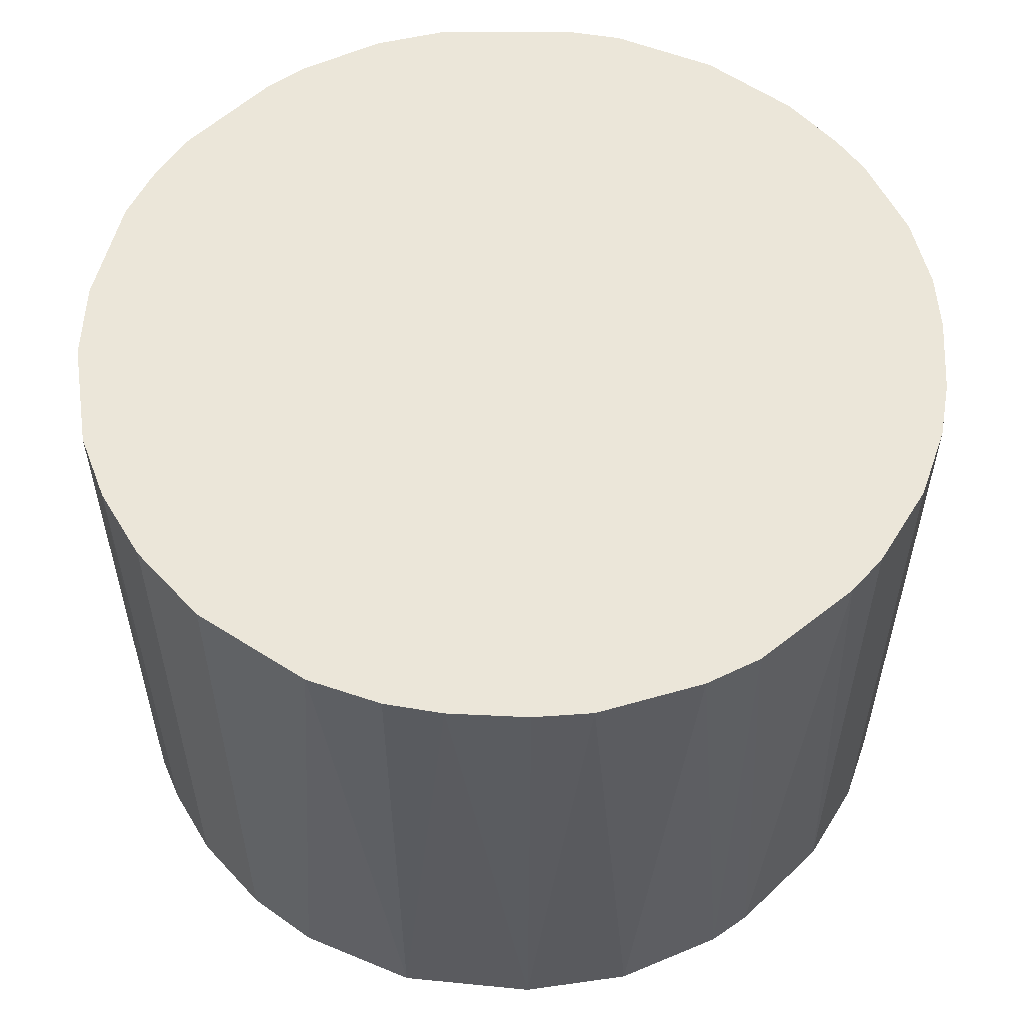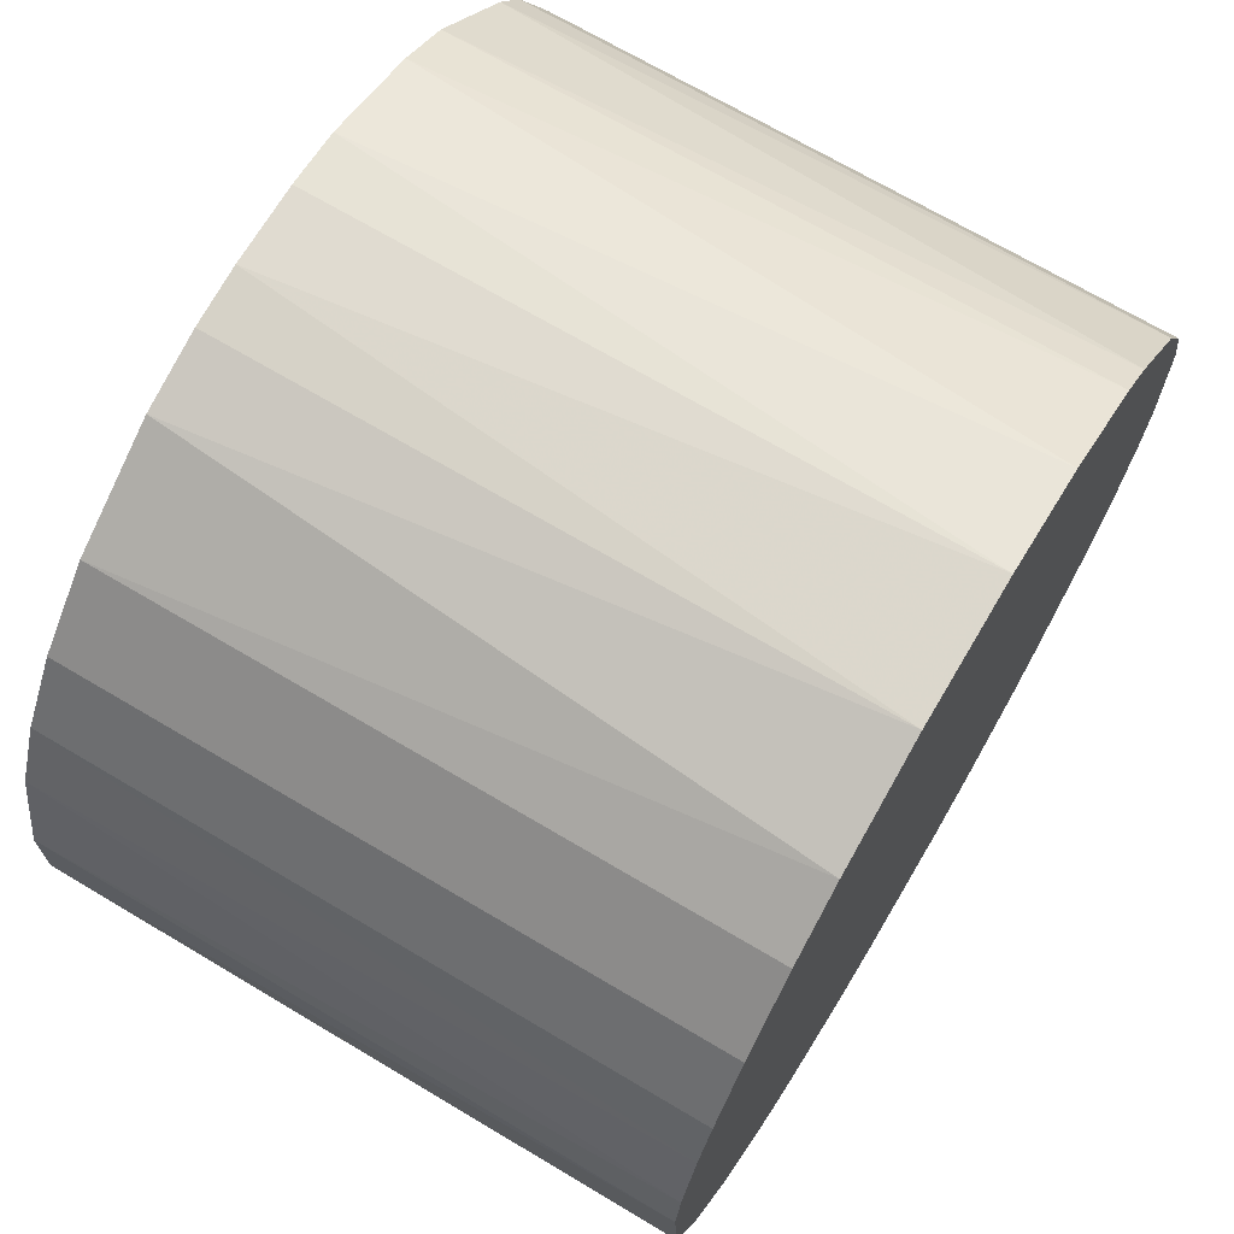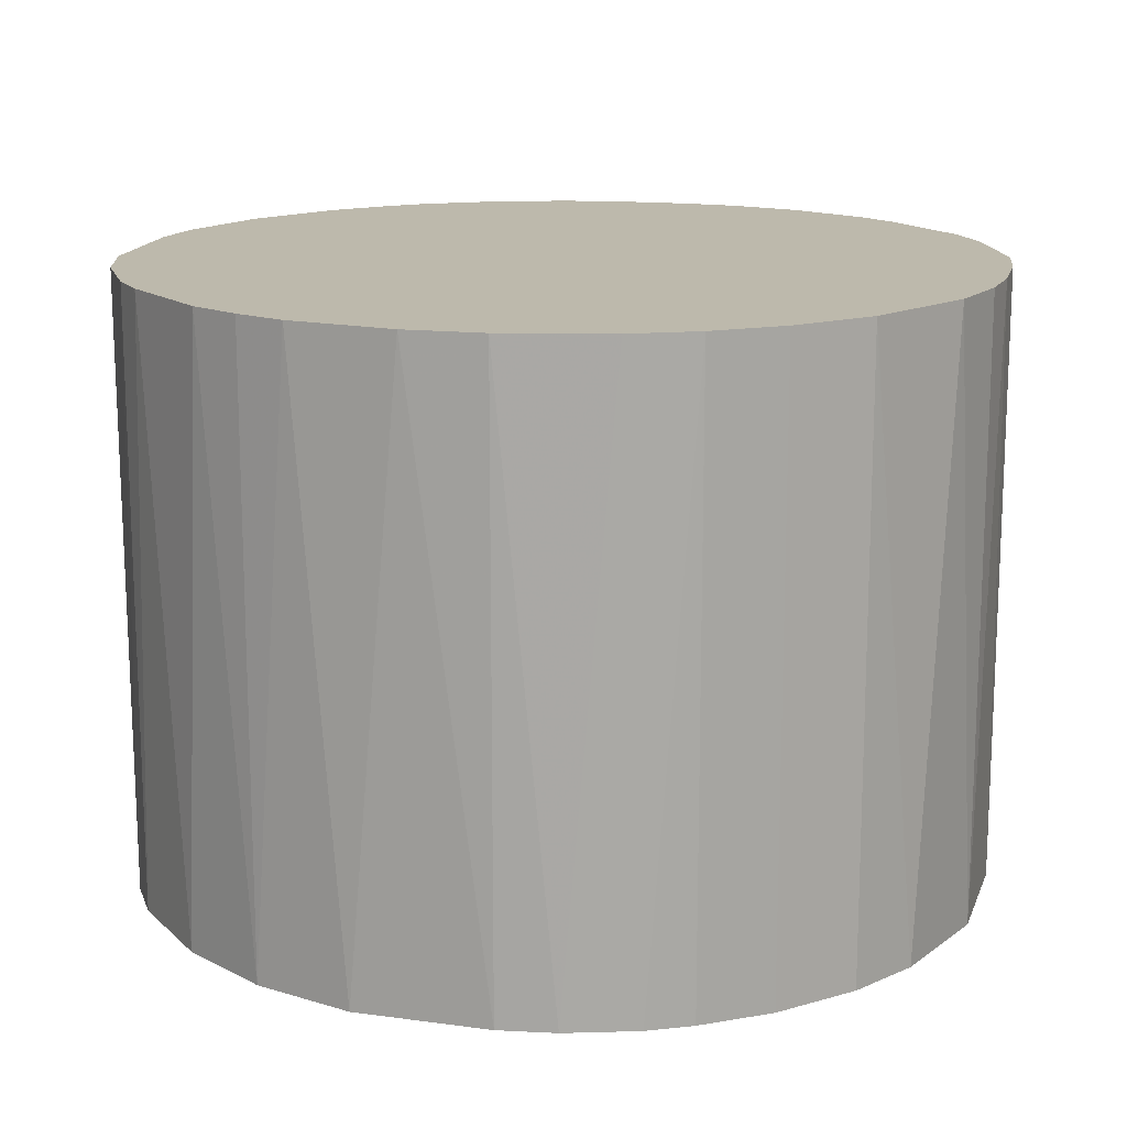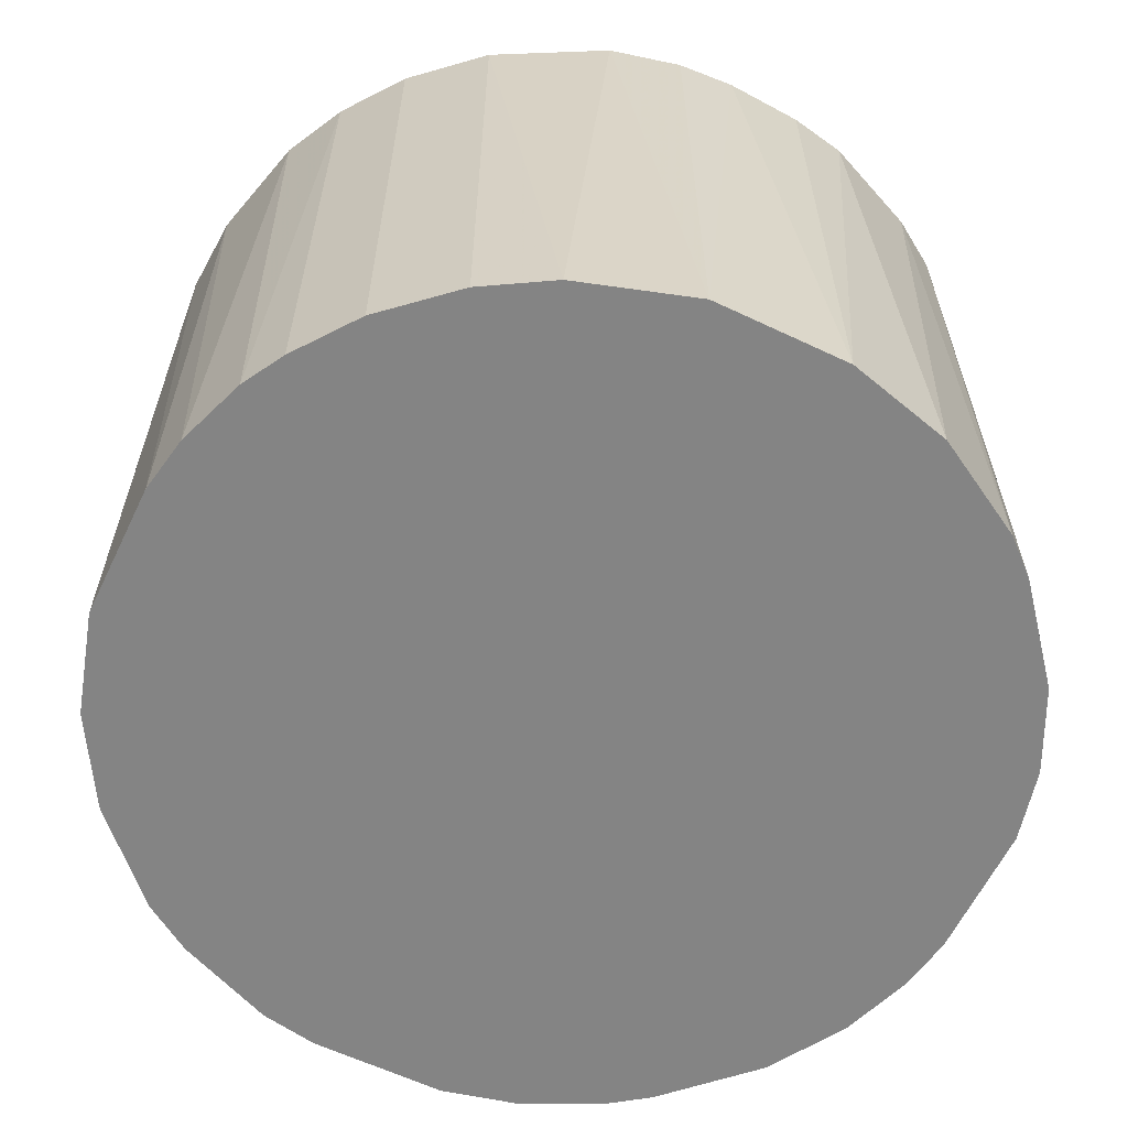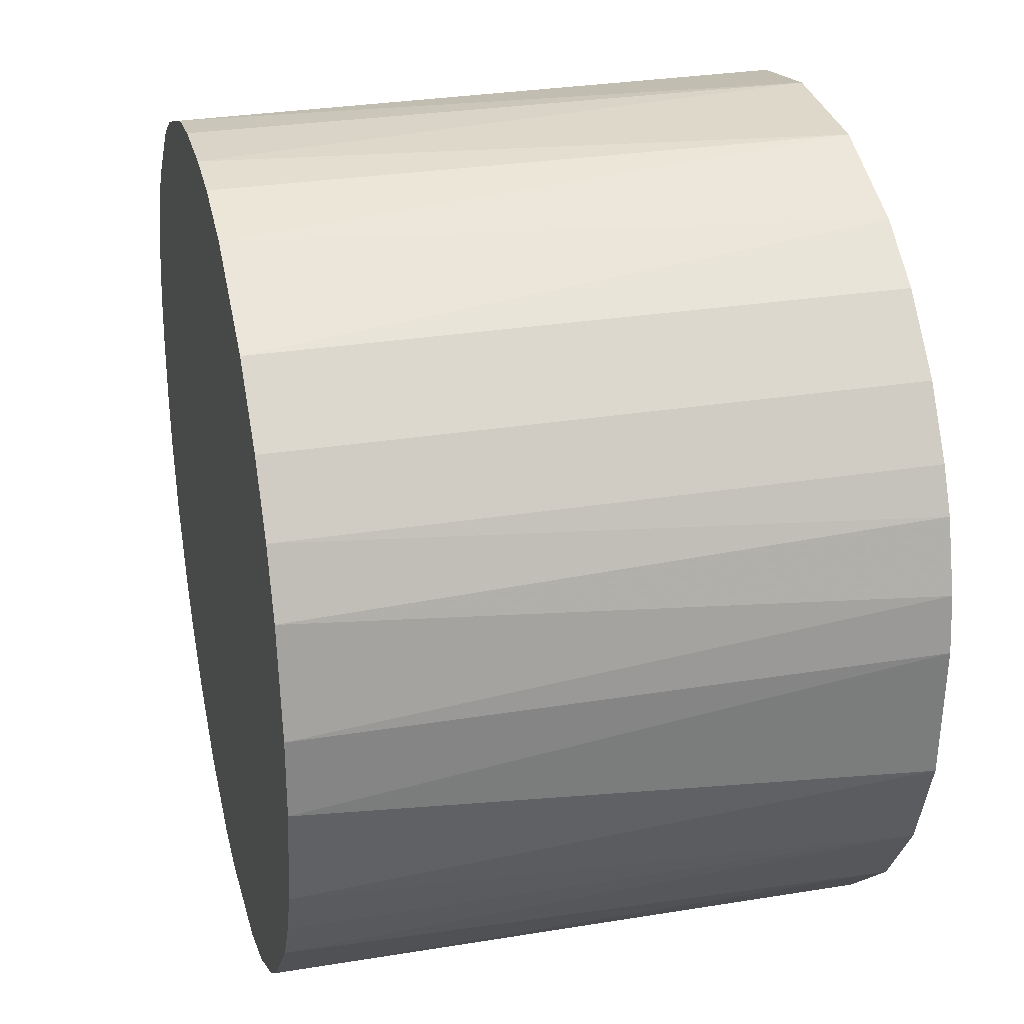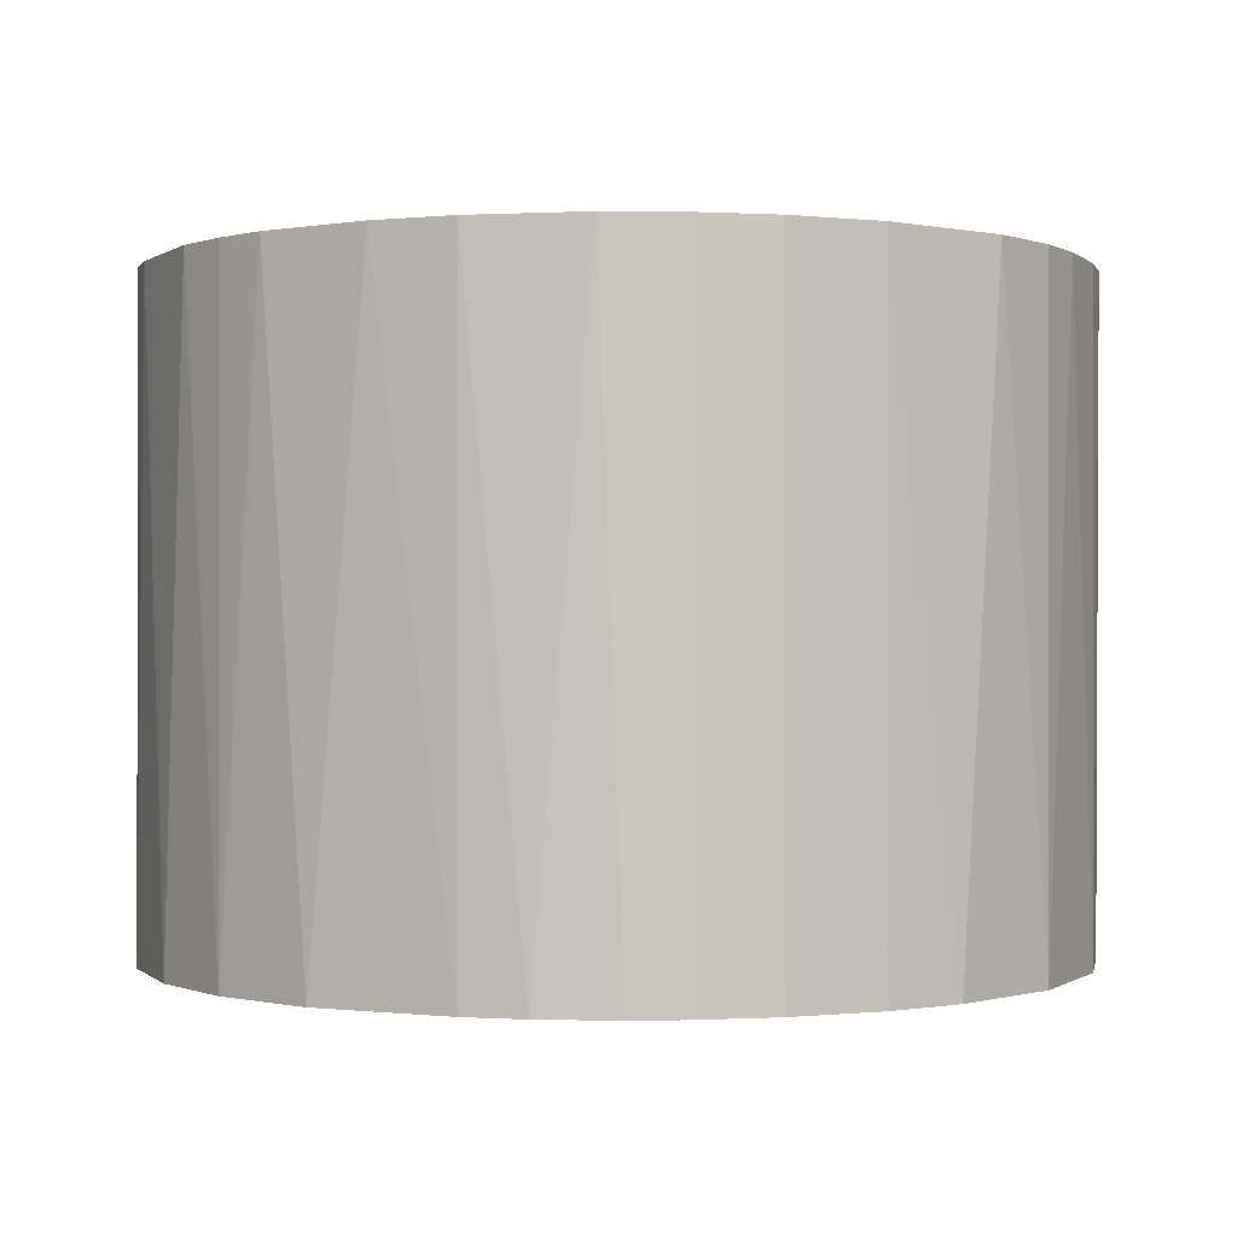
<metadata>
{"format":"obj","ext":"obj","renderer":"f3d","projection":"perspective","resolution":1024,"background":"white","views":[{"elev":55.9,"azim":-177.1,"up":"+Z"},{"elev":69.9,"azim":120.7,"up":"+Y"},{"elev":15.0,"azim":103.3,"up":"+Z"},{"elev":-61.4,"azim":151.2,"up":"+Z"},{"elev":28.5,"azim":76.2,"up":"+Y"},{"elev":-0.3,"azim":111.9,"up":"+Z"}]}
</metadata>
<code>
o convex_0
v 0.0257 0.009157 0.01945
v -0.02706 -0.002465 -0.01945
v -0.02706 -0.002465 0.01945
v 0.006026 -0.02661 0.01945
v 0.02436 -0.0123 -0.01945
v -0.002465 0.02705 -0.01945
v -0.0123 0.02436 0.01945
v -0.01052 -0.02527 -0.01945
v 0.01721 0.02123 -0.01945
v 0.0105 0.02526 0.01945
v -0.01767 -0.0208 0.01945
v -0.02259 0.01542 -0.01945
v 0.02436 -0.0123 0.01945
v 0.01229 -0.02438 -0.01945
v 0.02705 0.002451 -0.01945
v -0.02527 0.0105 0.01945
v -0.02259 -0.01543 -0.01945
v 0.01766 -0.0208 0.01945
v -0.00604 -0.02661 0.01945
v 0.002451 -0.02706 -0.01945
v -0.01543 0.02257 -0.01945
v 0.02705 -0.00246 0.01945
v -0.02527 -0.01051 0.01945
v -0.002465 0.02705 0.01945
v 0.02123 0.0172 0.01945
v 0.02392 0.01318 -0.01945
v 0.006026 0.0266 -0.01945
v -0.0208 0.01765 0.01945
v -0.02661 0.006026 -0.01945
v 0.02078 -0.01767 -0.01945
v 0.0266 -0.00604 -0.01945
v -0.00917 0.0257 -0.01945
v -0.01767 -0.0208 -0.01945
v -0.02661 -0.00604 -0.01945
v -0.0123 -0.02437 0.01945
v 0.002451 0.02705 0.01945
v -0.02706 0.002451 0.01945
v 0.01721 0.02123 0.01945
v 0.0105 -0.02527 0.01945
v 0.01318 0.02391 -0.01945
v -0.0208 -0.01767 0.01945
v -0.00604 -0.02661 -0.01945
v -0.002465 -0.02706 0.01945
v 0.02257 -0.01543 0.01945
v 0.01542 -0.02259 -0.01945
v -0.00604 0.0266 0.01945
v 0.006026 -0.02661 -0.01945
v 0.02705 0.002451 0.01945
v 0.0266 0.006026 -0.01945
v 0.0257 -0.009171 0.01945
v -0.01543 0.02257 0.01945
v -0.02527 -0.01051 -0.01945
v -0.02527 0.0105 -0.01945
v 0.02123 0.0172 -0.01945
v -0.01767 0.02078 -0.01945
v -0.01543 -0.02259 -0.01945
v 0.02392 0.01318 0.01945
v 0.01542 -0.02259 0.01945
v 0.02526 0.0105 -0.01945
v -0.02259 -0.01543 0.01945
v -0.02259 0.01542 0.01945
v -0.02661 0.006026 0.01945
v -0.02661 -0.00604 0.01945
v 0.006026 0.0266 0.01945
f 27 36 64
f 1 3 4
f 5 2 6
f 3 1 7
f 2 5 8
f 5 6 9
f 7 1 10
f 4 3 11
f 6 2 12
f 1 4 13
f 8 5 14
f 5 9 15
f 3 7 16
f 2 8 17
f 13 4 18
f 4 11 19
f 8 14 20
f 6 12 21
f 1 13 22
f 11 3 23
f 7 10 24
f 10 1 25
f 15 9 26
f 9 6 27
f 16 7 28
f 12 2 29
f 14 5 30
f 5 15 31
f 15 22 31
f 6 21 32
f 21 7 32
f 17 8 33
f 3 2 34
f 2 17 34
f 8 19 35
f 19 11 35
f 6 24 36
f 24 10 36
f 27 6 36
f 2 3 37
f 3 16 37
f 29 2 37
f 25 9 38
f 10 25 38
f 18 4 39
f 9 27 40
f 27 10 40
f 38 9 40
f 10 38 40
f 11 23 41
f 33 11 41
f 17 33 41
f 19 8 42
f 8 20 42
f 42 20 43
f 4 19 43
f 20 4 43
f 19 42 43
f 5 13 44
f 13 18 44
f 30 5 44
f 18 30 44
f 14 30 45
f 30 18 45
f 24 6 46
f 7 24 46
f 6 32 46
f 32 7 46
f 4 20 47
f 20 14 47
f 39 4 47
f 14 39 47
f 1 22 48
f 22 15 48
f 15 26 49
f 1 48 49
f 48 15 49
f 13 5 50
f 22 13 50
f 5 31 50
f 31 22 50
f 7 21 51
f 28 7 51
f 17 23 52
f 34 17 52
f 23 34 52
f 16 12 53
f 12 29 53
f 29 16 53
f 9 25 54
f 26 9 54
f 25 26 54
f 21 12 55
f 12 28 55
f 51 21 55
f 28 51 55
f 33 8 56
f 11 33 56
f 8 35 56
f 35 11 56
f 25 1 57
f 26 25 57
f 39 14 58
f 18 39 58
f 14 45 58
f 45 18 58
f 1 49 59
f 49 26 59
f 57 1 59
f 26 57 59
f 23 17 60
f 41 23 60
f 17 41 60
f 12 16 61
f 16 28 61
f 28 12 61
f 16 29 62
f 37 16 62
f 29 37 62
f 23 3 63
f 3 34 63
f 34 23 63
f 10 27 64
f 36 10 64

</code>
